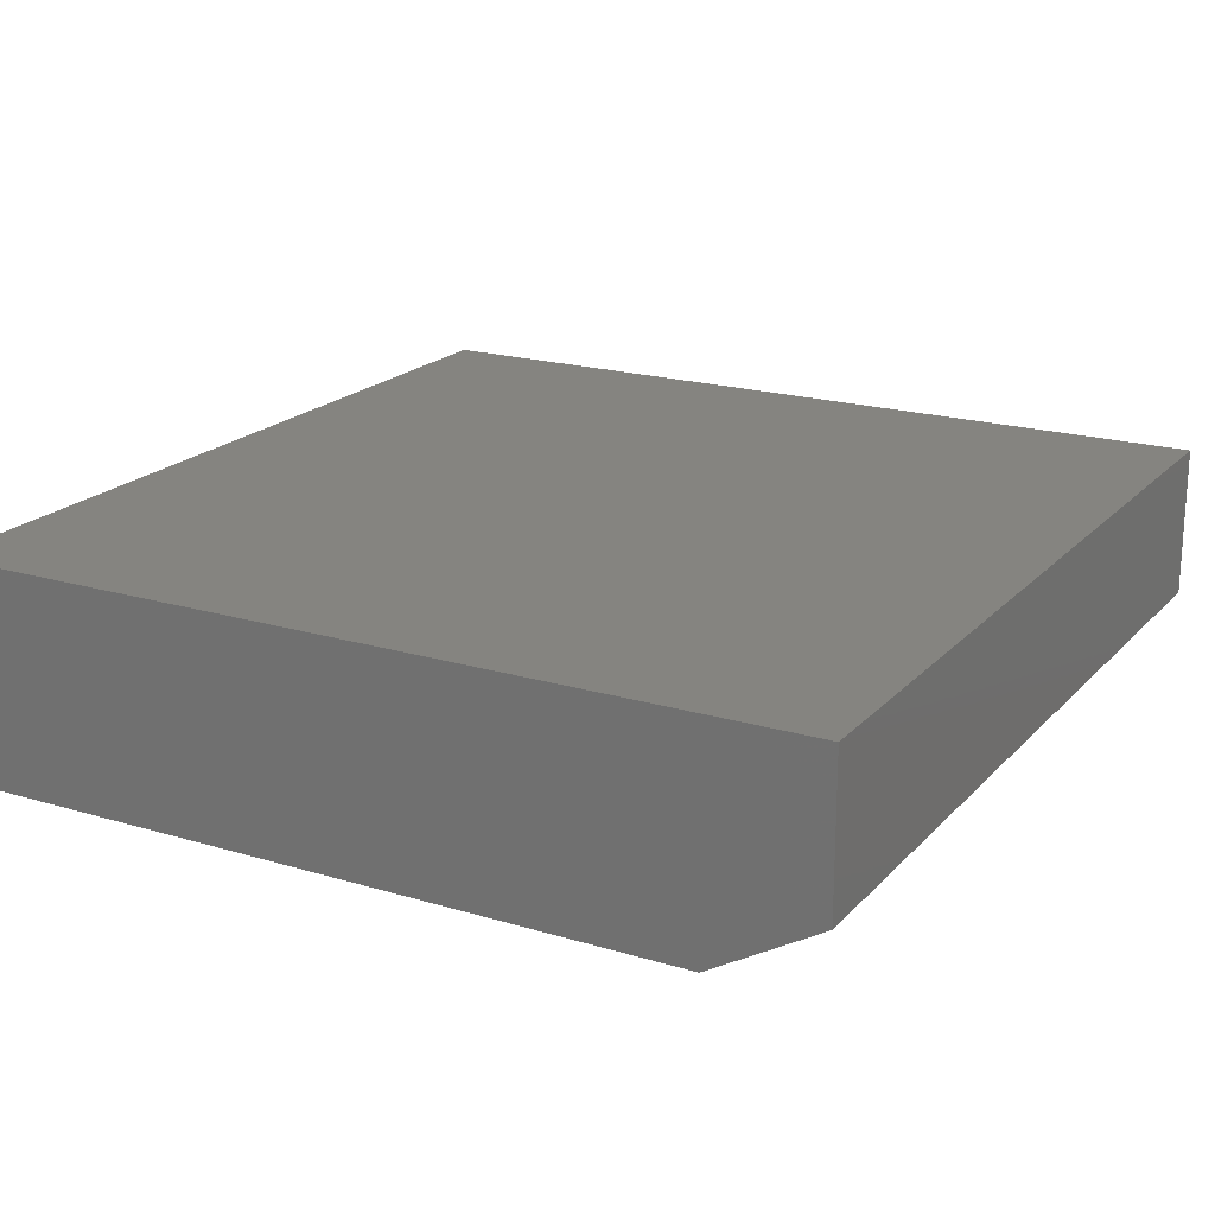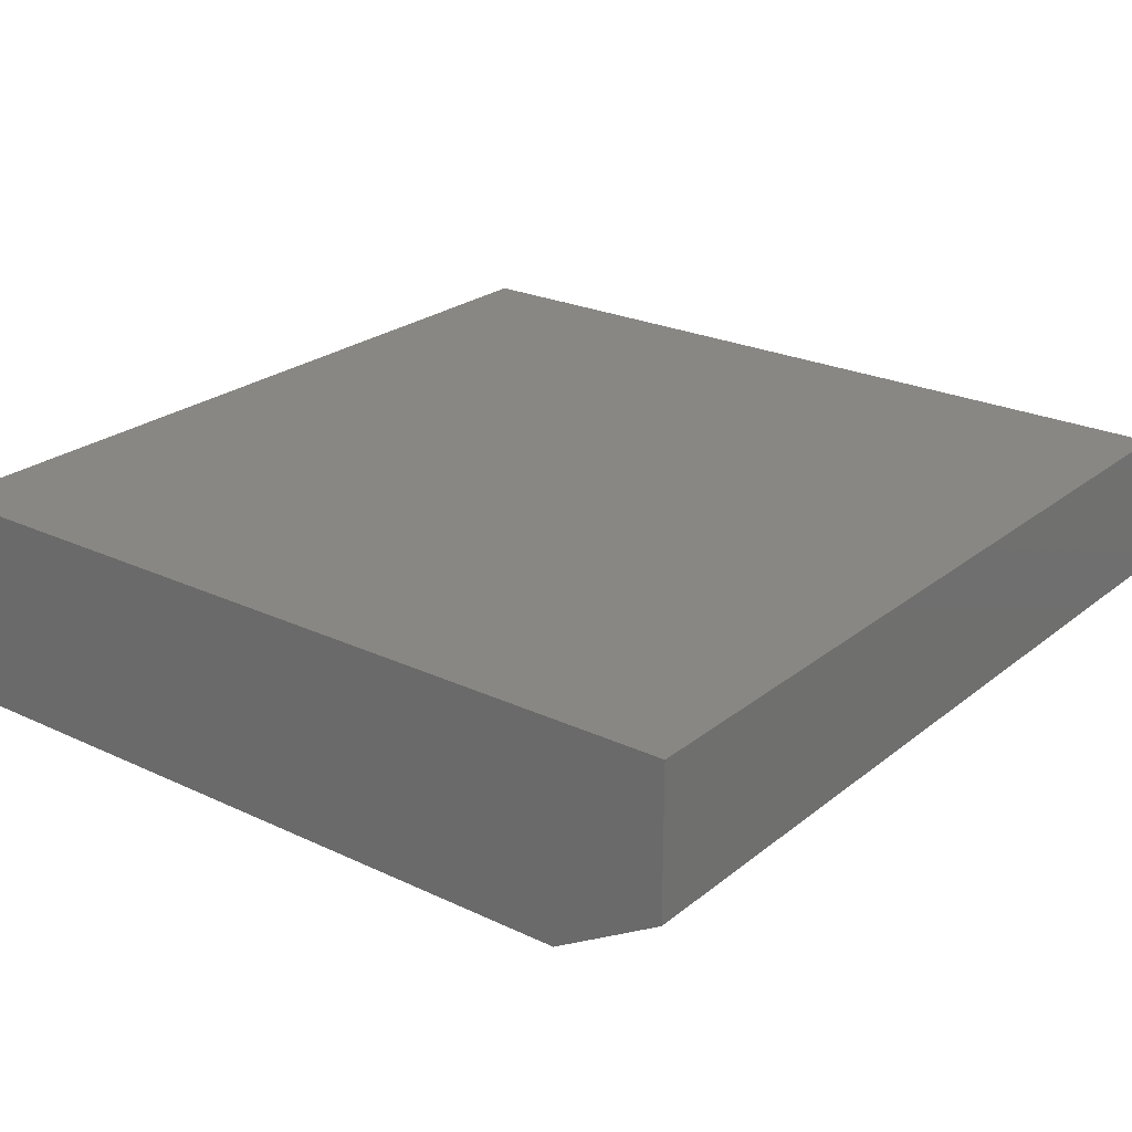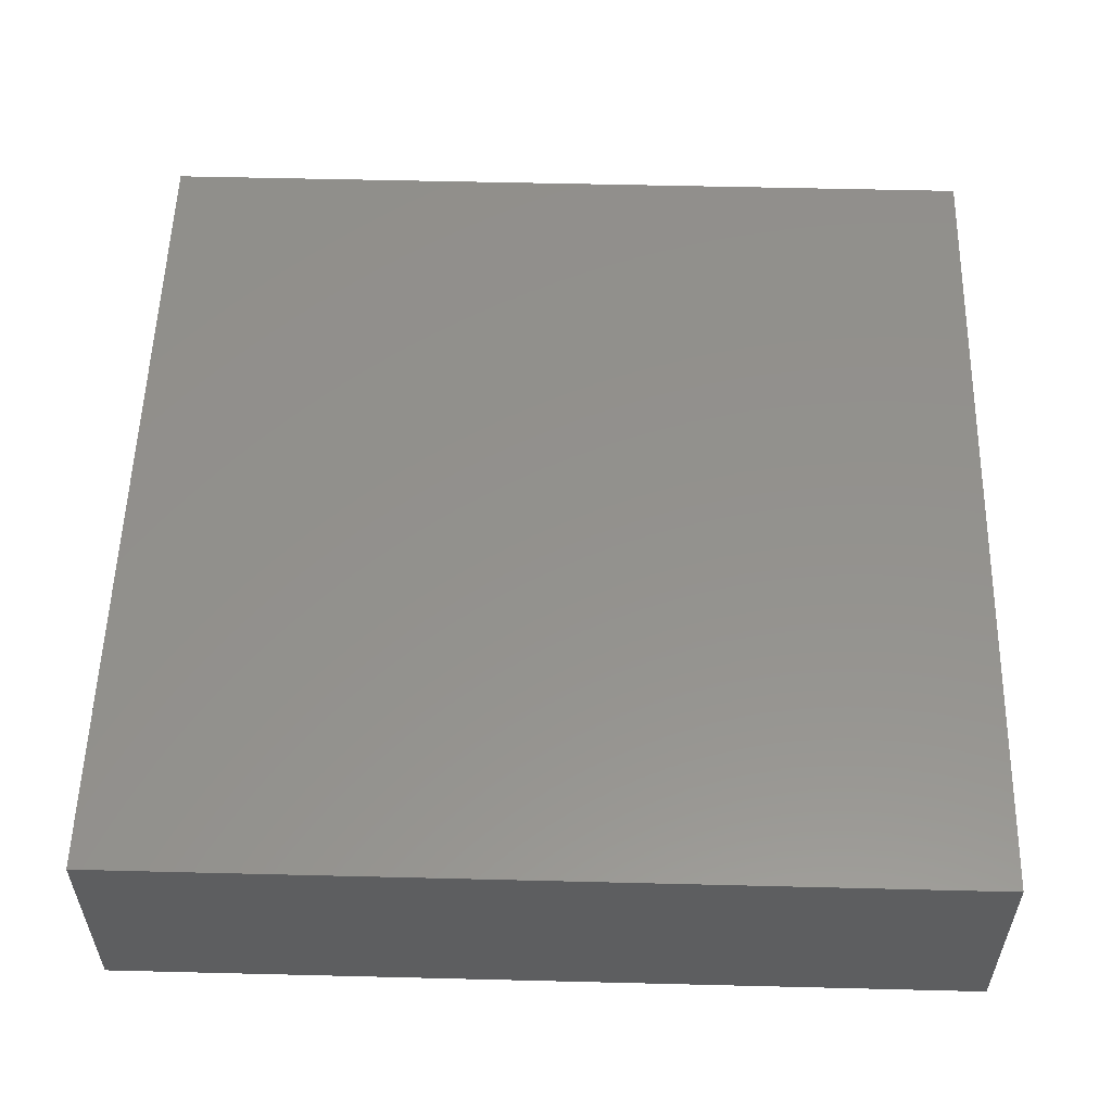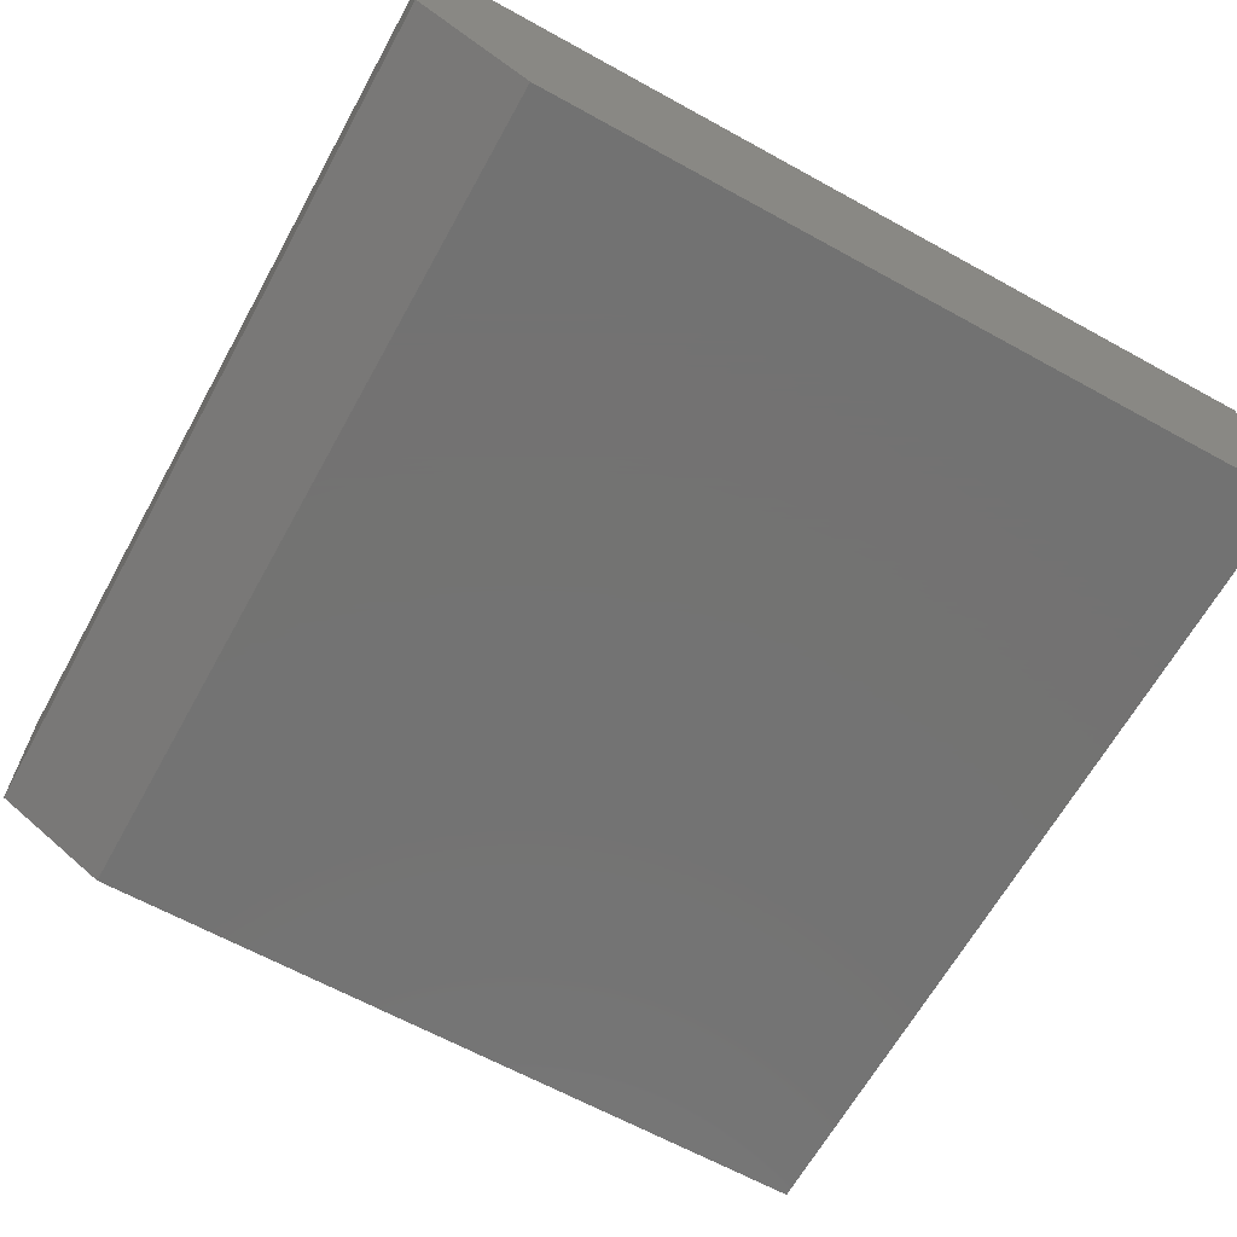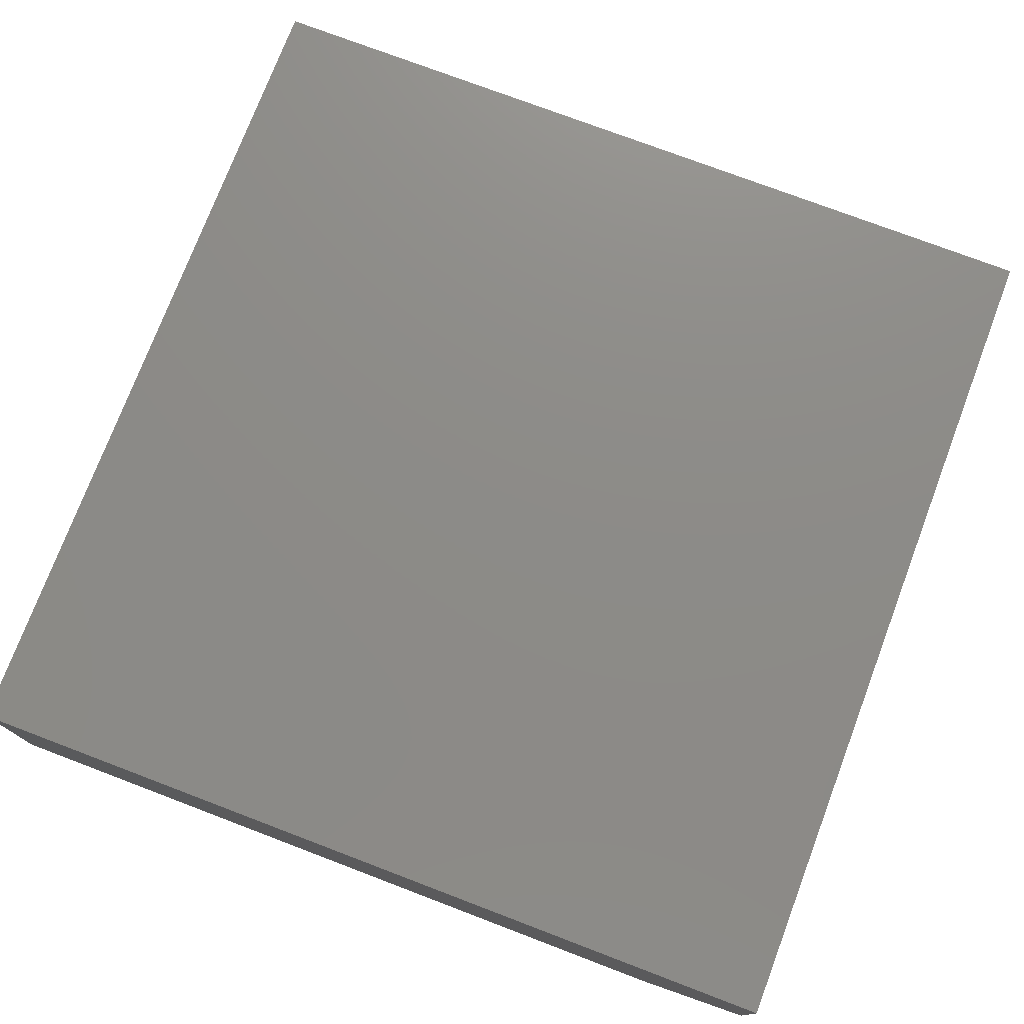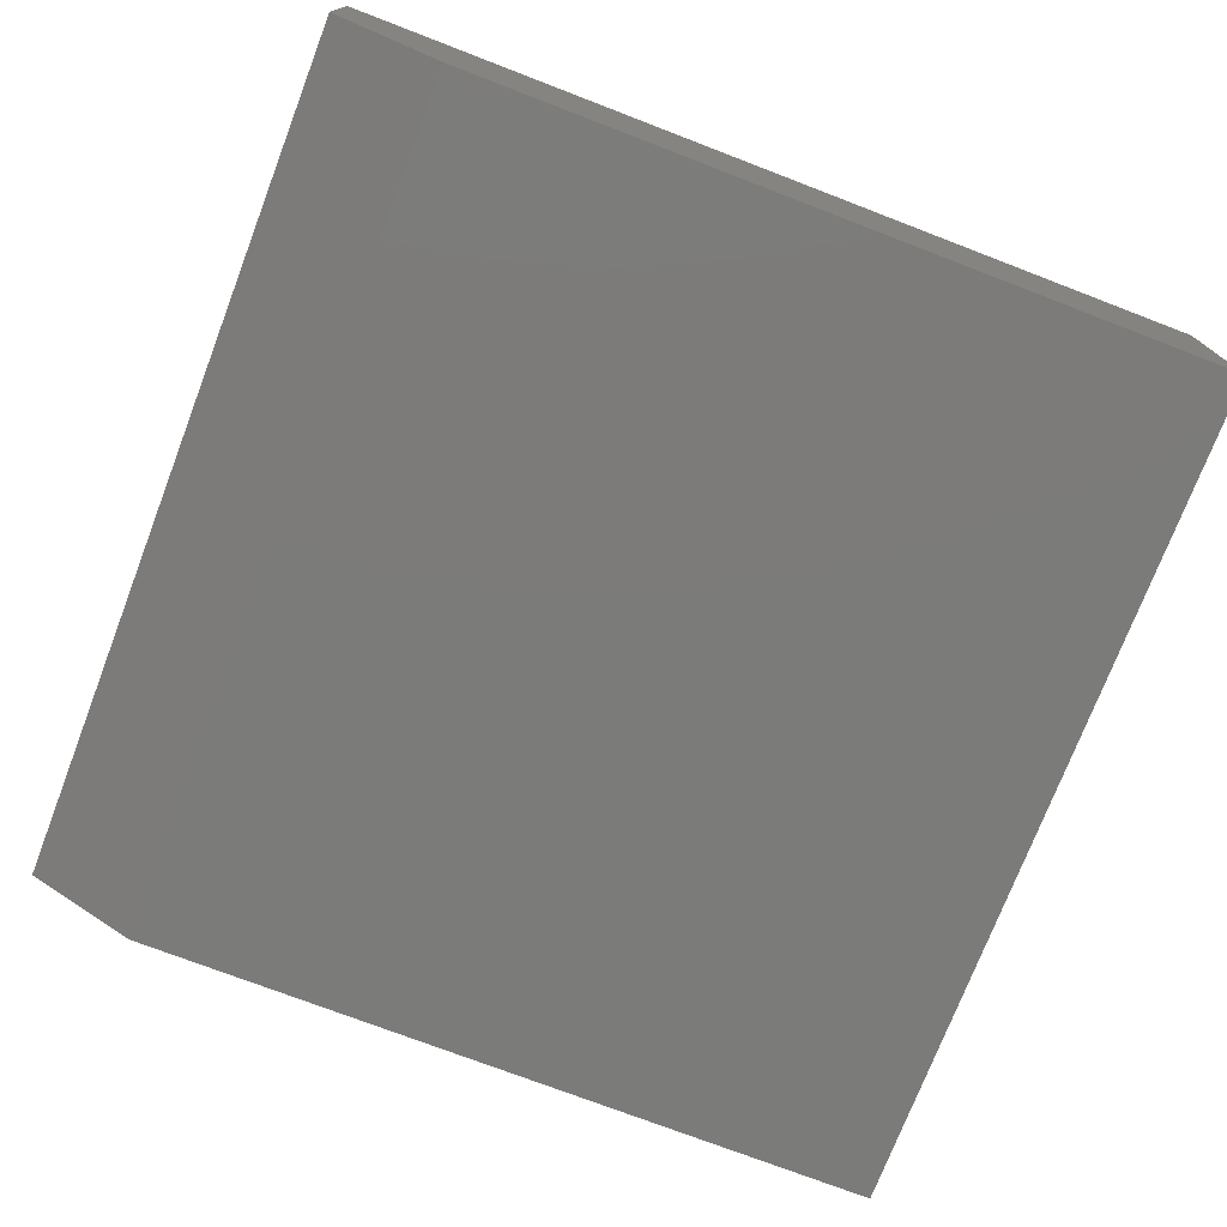
<metadata>
{"format":"stl","ext":"stl","renderer":"f3d","projection":"perspective","resolution":1024,"background":"white","views":[{"elev":19.8,"azim":-60.9,"up":"+Y"},{"elev":24.2,"azim":-52.2,"up":"+Y"},{"elev":55.2,"azim":-178.5,"up":"+Y"},{"elev":-64.9,"azim":61.0,"up":"+Y"},{"elev":75.7,"azim":-69.2,"up":"+Y"},{"elev":-74.5,"azim":69.0,"up":"+Y"}]}
</metadata>
<code>
# stl→obj: 10 verts, 16 faces
v -0.7188 -0.3672 -0.7422
v 0.75 -0.3672 -0.7422
v -0.7188 -0.3672 0.5391
v 0.75 -0.3672 0.5391
v -0.7188 0 -0.7422
v -0.7188 1.631e-16 0.7266
v -0.7188 -0.2578 0.7266
v 0.75 -0.2578 0.7266
v 0.75 3.261e-16 0.7266
v 0.75 1.631e-16 -0.7422
f 1 2 3
f 3 2 4
f 5 1 6
f 6 1 3
f 6 3 7
f 8 9 7
f 7 9 6
f 2 10 4
f 4 10 9
f 4 9 8
f 3 4 7
f 7 4 8
f 5 6 10
f 10 6 9
f 1 5 2
f 2 5 10

</code>
